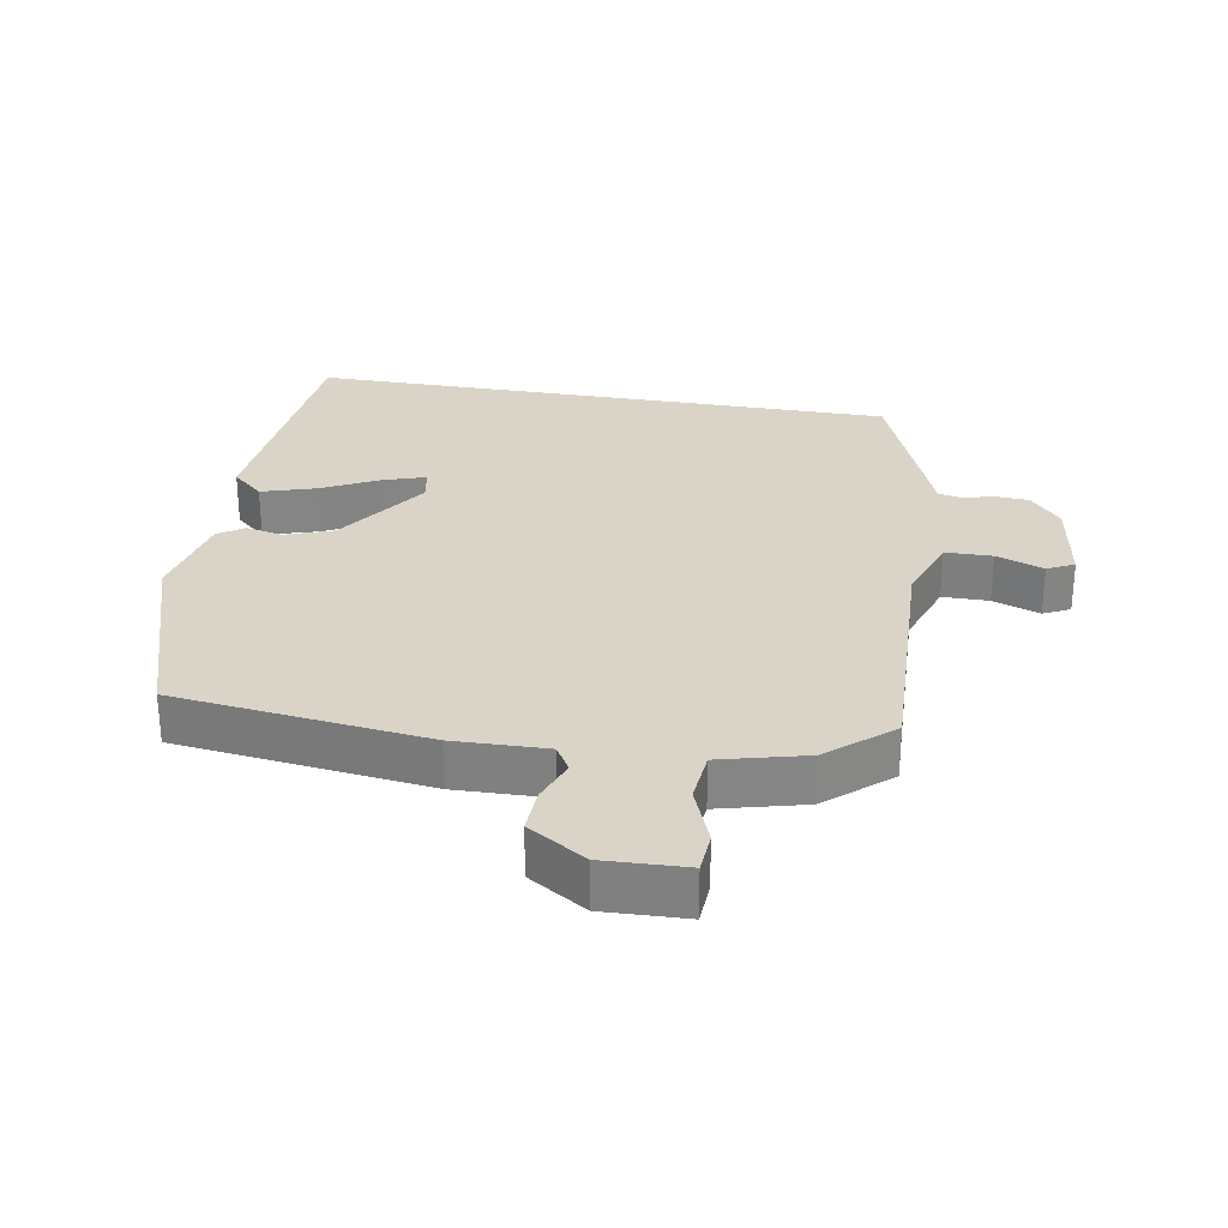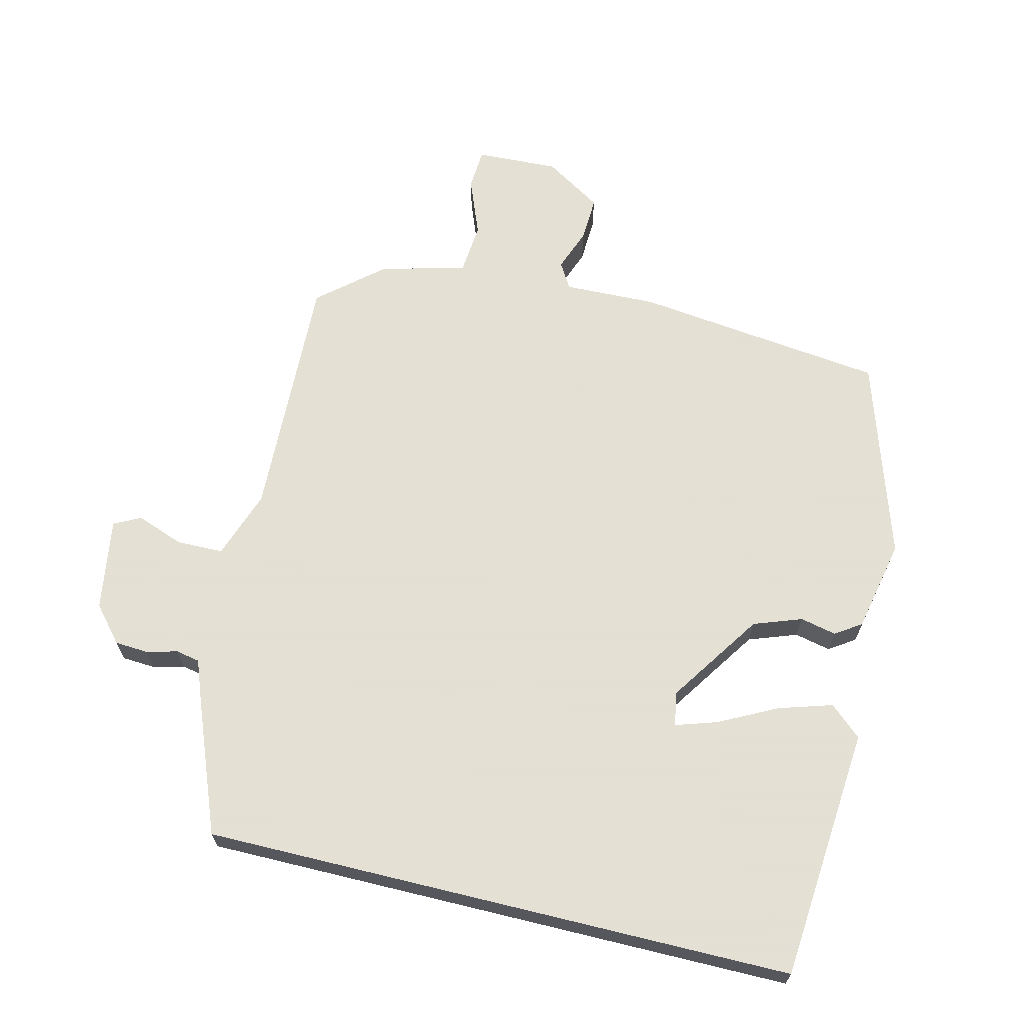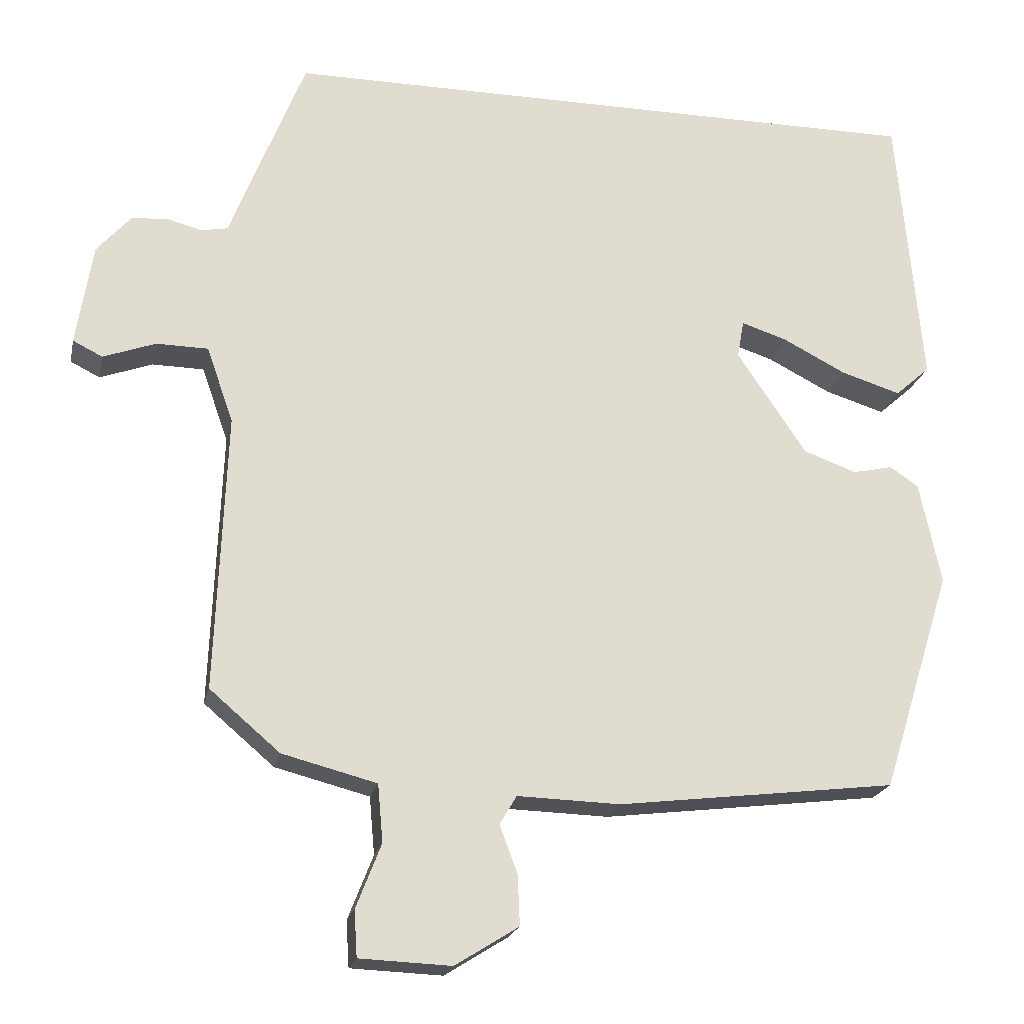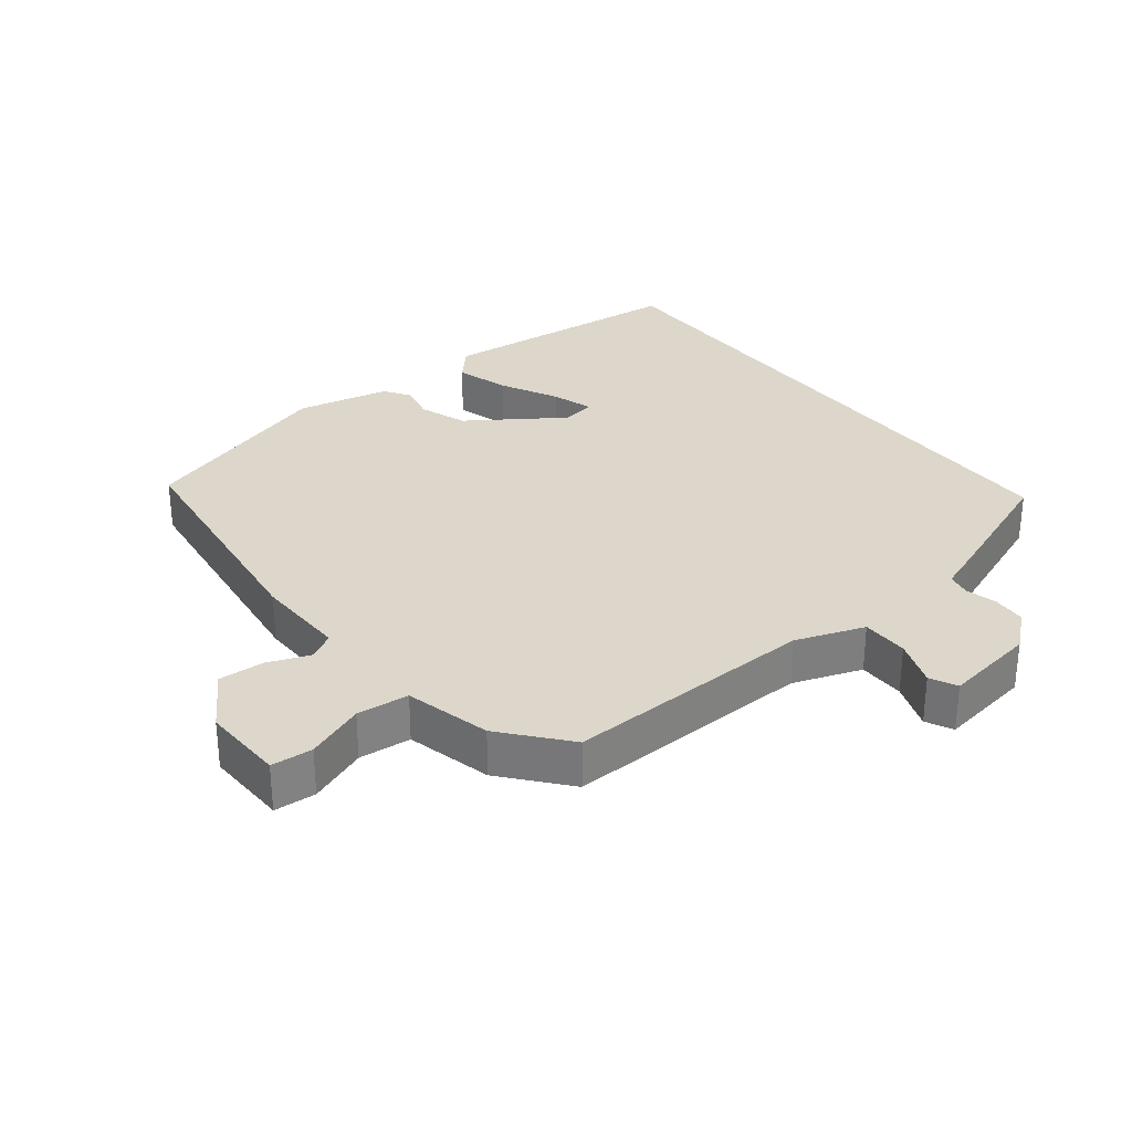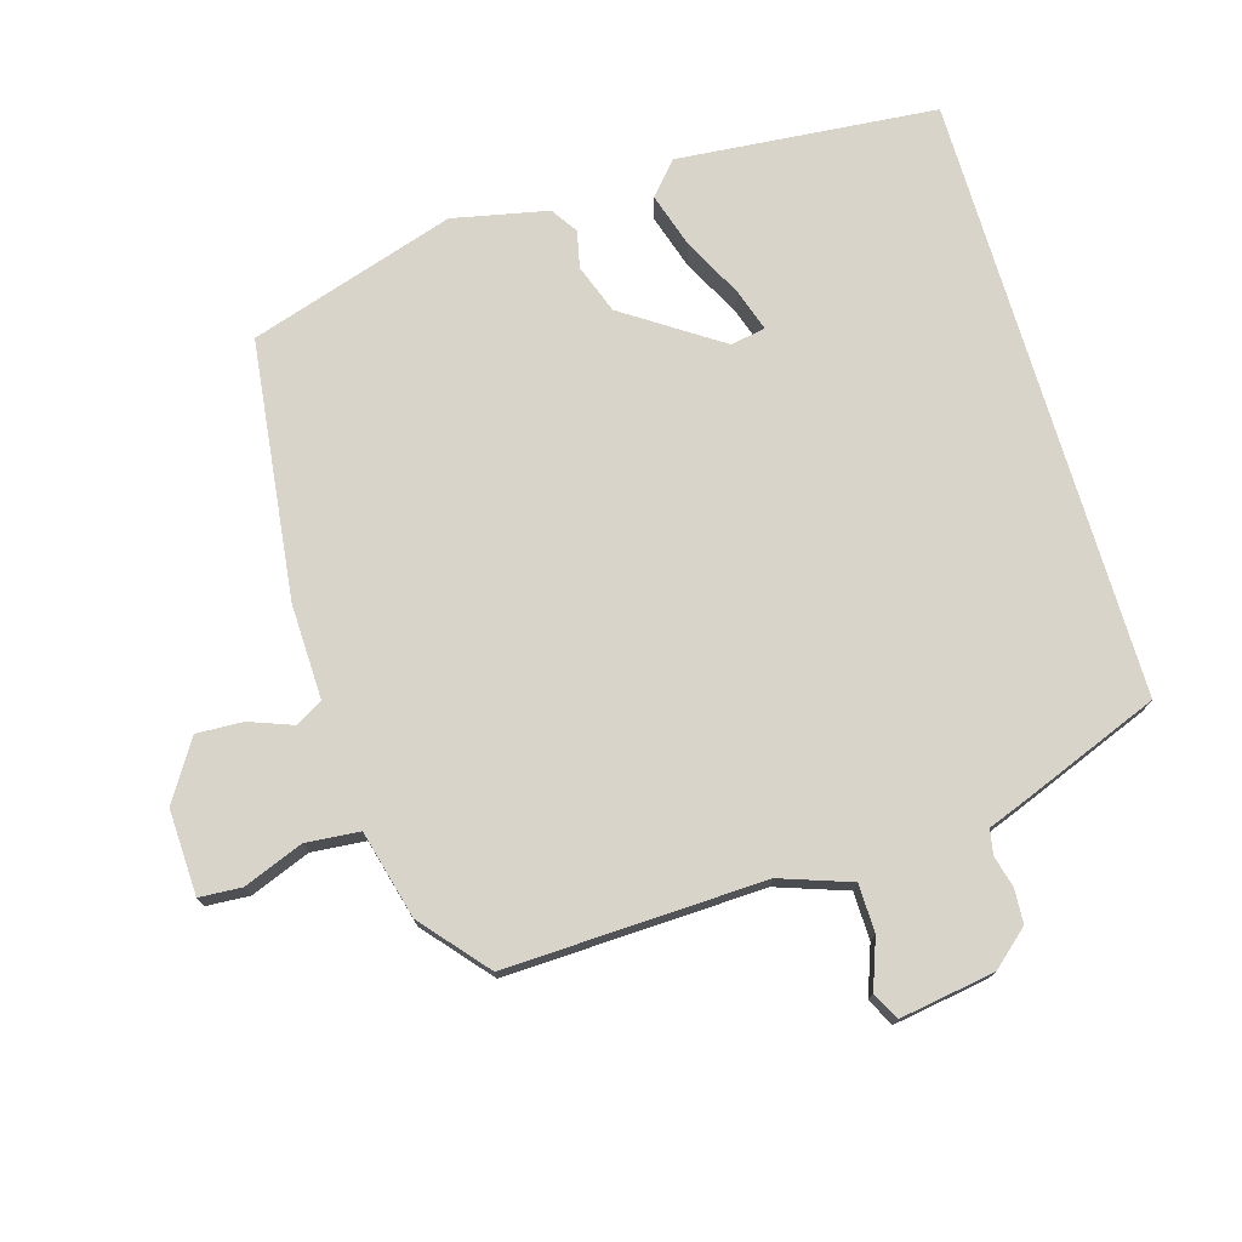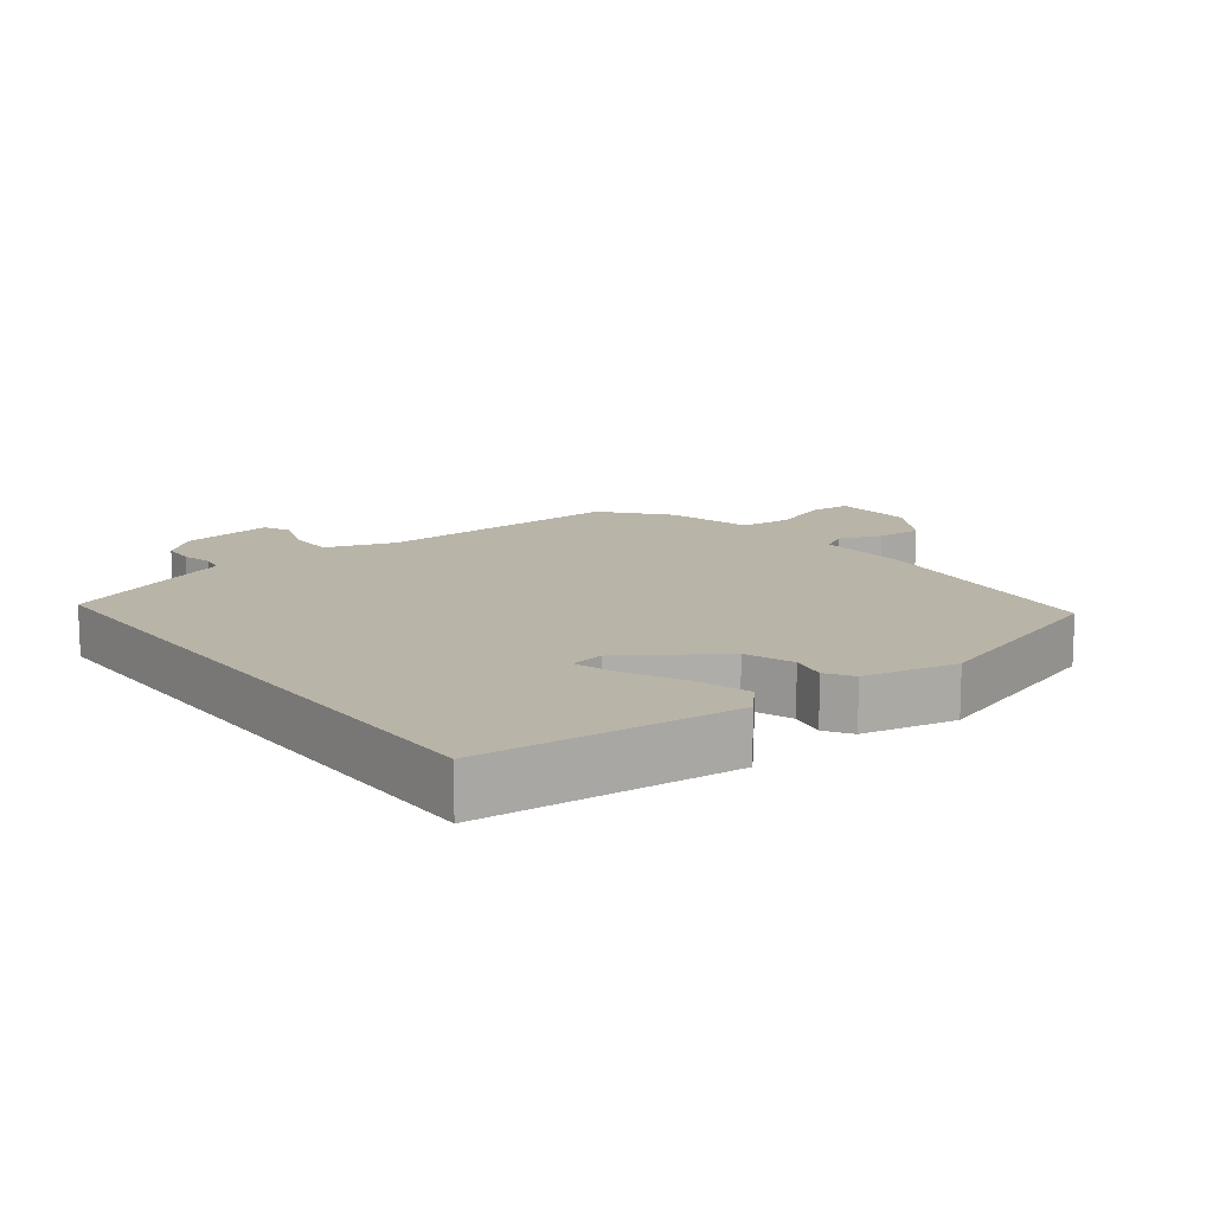
<metadata>
{"format":"obj","ext":"obj","renderer":"f3d","projection":"perspective","resolution":1024,"background":"white","views":[{"elev":28.6,"azim":-170.1,"up":"+Y"},{"elev":66.2,"azim":13.7,"up":"+Y"},{"elev":-20.8,"azim":-11.9,"up":"+Z"},{"elev":30.7,"azim":-127.7,"up":"+Y"},{"elev":74.9,"azim":-106.5,"up":"+Y"},{"elev":13.2,"azim":52.8,"up":"+Y"}]}
</metadata>
<code>
v -0.49 0.07 -0.423
v -0.476 0.07 -0.047
v -0.512 0.07 0.056
v -0.582 0.07 0.057
v -0.653 0.07 0.031
v -0.693 0.07 0.051
v -0.671 0.07 0.19
v -0.625 0.07 0.243
v -0.575 0.07 0.246
v -0.529 0.07 0.234
v -0.493 0.07 0.241
v -0.47 0.07 0.302
v -0.392 0.07 0.5
v 0.491 0.07 0.5
v 0.524 0.07 0.121
v 0.477 0.07 0.079
v 0.396 0.07 0.104
v 0.31 0.07 0.148
v 0.248 0.07 0.168
v 0.239 0.07 0.117
v 0.333 0.07 -0.023
v 0.405 0.07 -0.049
v 0.459 0.07 -0.037
v 0.498 0.07 -0.063
v 0.527 0.07 -0.202
v 0.432 0.07 -0.502
v 0.055 0.07 -0.548
v -0.084 0.07 -0.544
v -0.107 0.07 -0.583
v -0.083 0.07 -0.647
v -0.08 0.07 -0.715
v -0.166 0.07 -0.769
v -0.29 0.07 -0.764
v -0.294 0.07 -0.702
v -0.26 0.07 -0.615
v -0.267 0.07 -0.537
v -0.395 0.07 -0.504
v -0.49 0 -0.423
v -0.476 0 -0.047
v -0.512 0 0.056
v -0.582 0 0.057
v -0.653 0 0.031
v -0.693 0 0.051
v -0.671 0 0.19
v -0.625 0 0.243
v -0.575 0 0.246
v -0.529 0 0.234
v -0.493 0 0.241
v -0.47 0 0.302
v -0.392 0 0.5
v 0.491 0 0.5
v 0.524 0 0.121
v 0.477 0 0.079
v 0.396 0 0.104
v 0.31 0 0.148
v 0.248 0 0.168
v 0.239 0 0.117
v 0.333 0 -0.023
v 0.405 0 -0.049
v 0.459 0 -0.037
v 0.498 0 -0.063
v 0.527 0 -0.202
v 0.432 0 -0.502
v 0.055 0 -0.548
v -0.084 0 -0.544
v -0.107 0 -0.583
v -0.083 0 -0.647
v -0.08 0 -0.715
v -0.166 0 -0.769
v -0.29 0 -0.764
v -0.294 0 -0.702
v -0.26 0 -0.615
v -0.267 0 -0.537
v -0.395 0 -0.504
f 36 37 1 2
f 33 34 35
f 32 33 35
f 31 32 35
f 30 31 35
f 29 30 35
f 28 29 35 36
f 27 28 36
f 26 27 36
f 25 26 36
f 24 25 36
f 23 24 36
f 22 23 36
f 36 2 3
f 22 36 3
f 21 22 3
f 16 17 18
f 15 16 18
f 14 15 18
f 14 18 19
f 13 14 19
f 12 13 19
f 11 12 19
f 10 11 19 20
f 8 9 10
f 7 8 10
f 6 7 10
f 5 6 10
f 4 5 10
f 3 4 10 20
f 3 20 21
f 39 38 74 73
f 72 71 70
f 72 70 69
f 72 69 68
f 72 68 67
f 72 67 66
f 73 72 66 65
f 73 65 64
f 73 64 63
f 73 63 62
f 73 62 61
f 73 61 60
f 73 60 59
f 40 39 73
f 40 73 59
f 40 59 58
f 55 54 53
f 55 53 52
f 55 52 51
f 56 55 51
f 56 51 50
f 56 50 49
f 56 49 48
f 57 56 48 47
f 47 46 45
f 47 45 44
f 47 44 43
f 47 43 42
f 47 42 41
f 57 47 41 40
f 58 57 40
f 1 38 39 2
f 2 39 40 3
f 3 40 41 4
f 4 41 42 5
f 5 42 43 6
f 6 43 44 7
f 7 44 45 8
f 8 45 46 9
f 9 46 47 10
f 10 47 48 11
f 11 48 49 12
f 12 49 50 13
f 13 50 51 14
f 14 51 52 15
f 15 52 53 16
f 16 53 54 17
f 17 54 55 18
f 18 55 56 19
f 19 56 57 20
f 20 57 58 21
f 21 58 59 22
f 22 59 60 23
f 23 60 61 24
f 24 61 62 25
f 25 62 63 26
f 26 63 64 27
f 27 64 65 28
f 28 65 66 29
f 29 66 67 30
f 30 67 68 31
f 31 68 69 32
f 32 69 70 33
f 33 70 71 34
f 34 71 72 35
f 35 72 73 36
f 36 73 74 37
f 37 74 38 1

</code>
